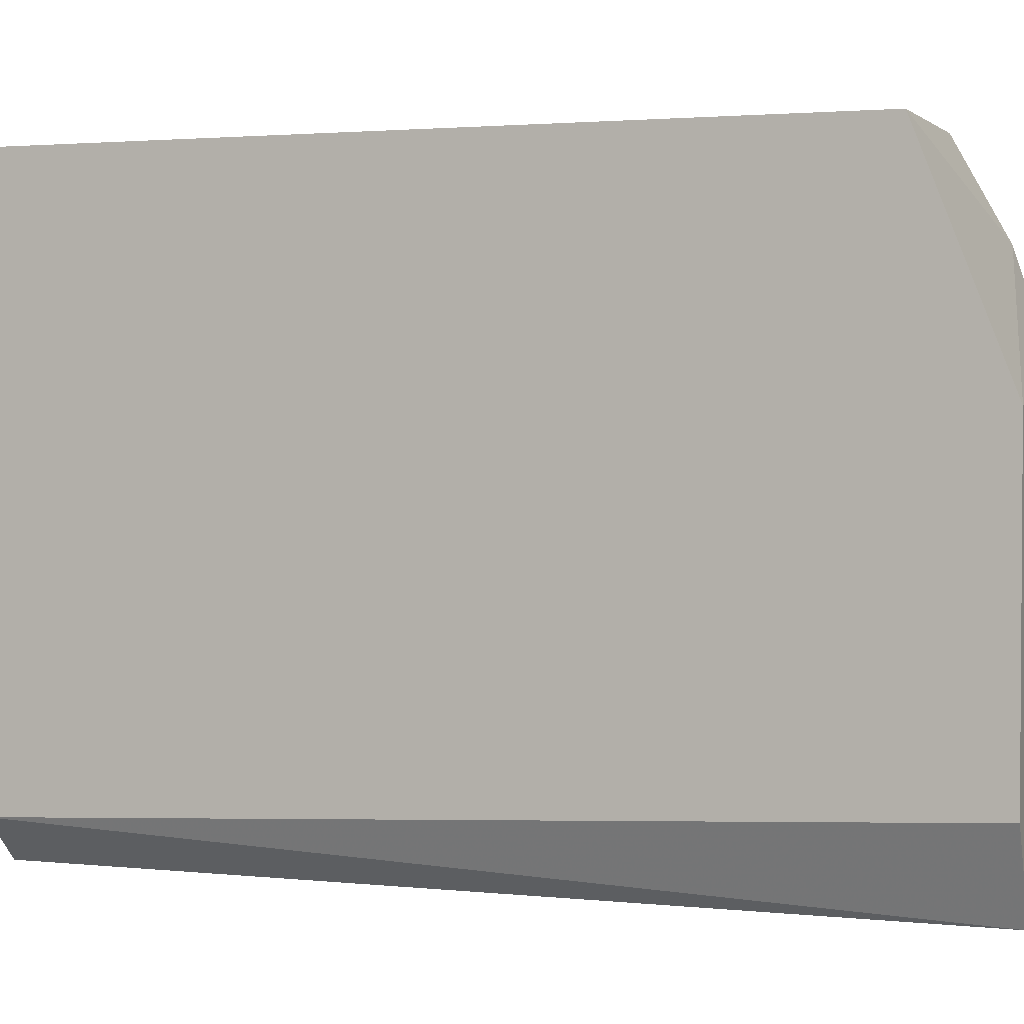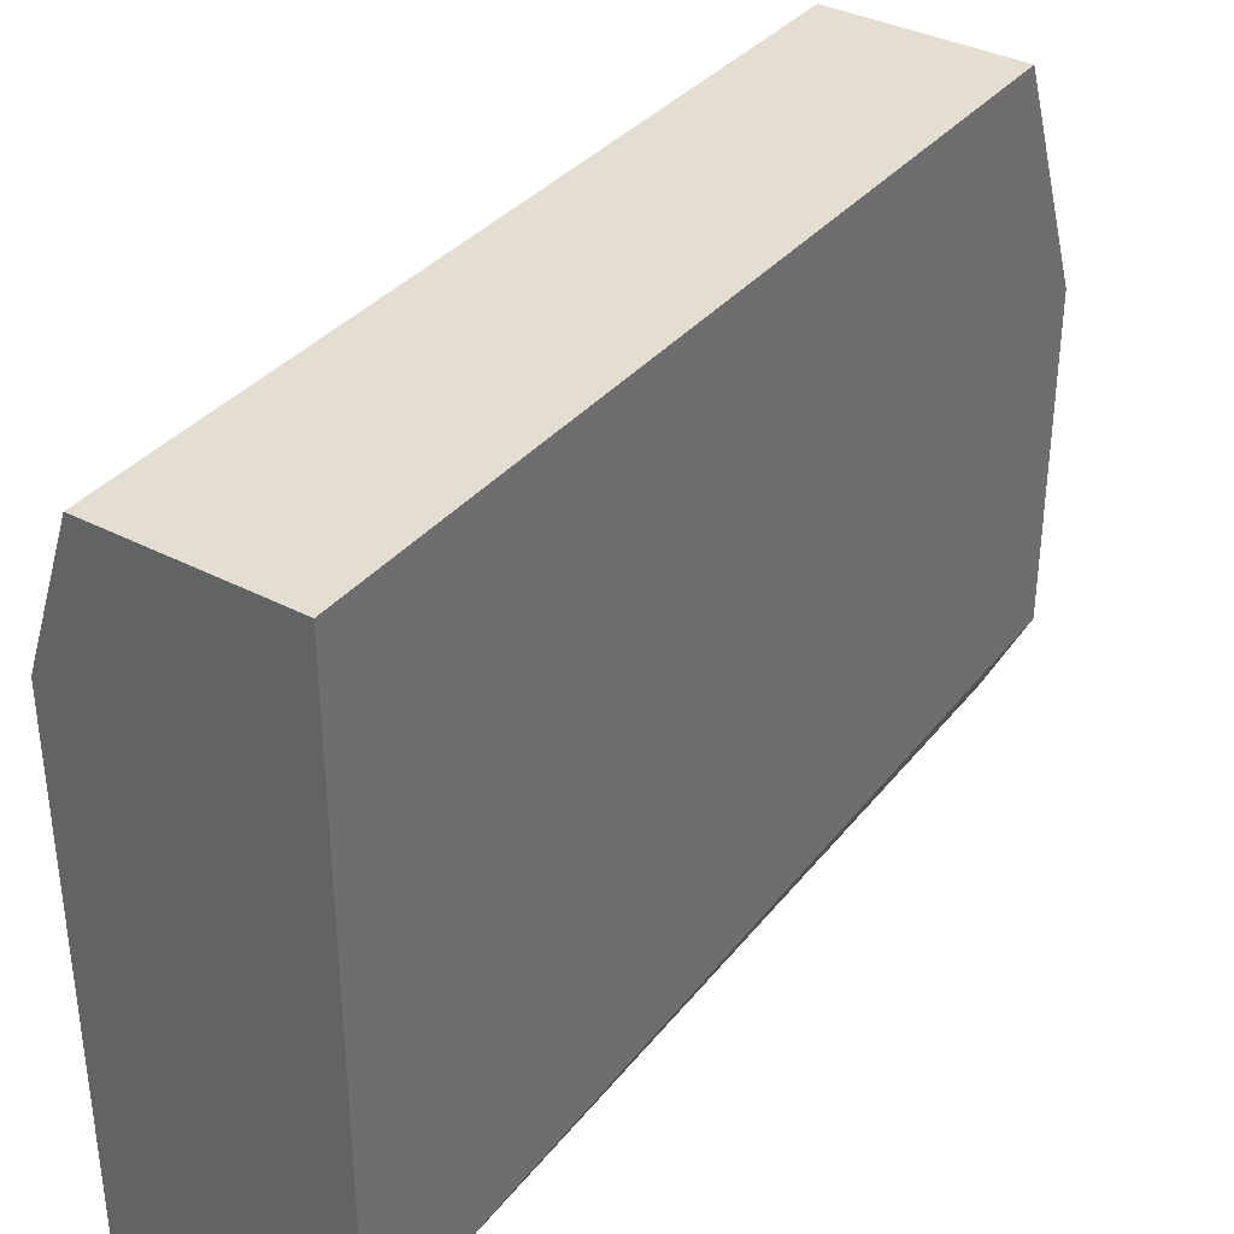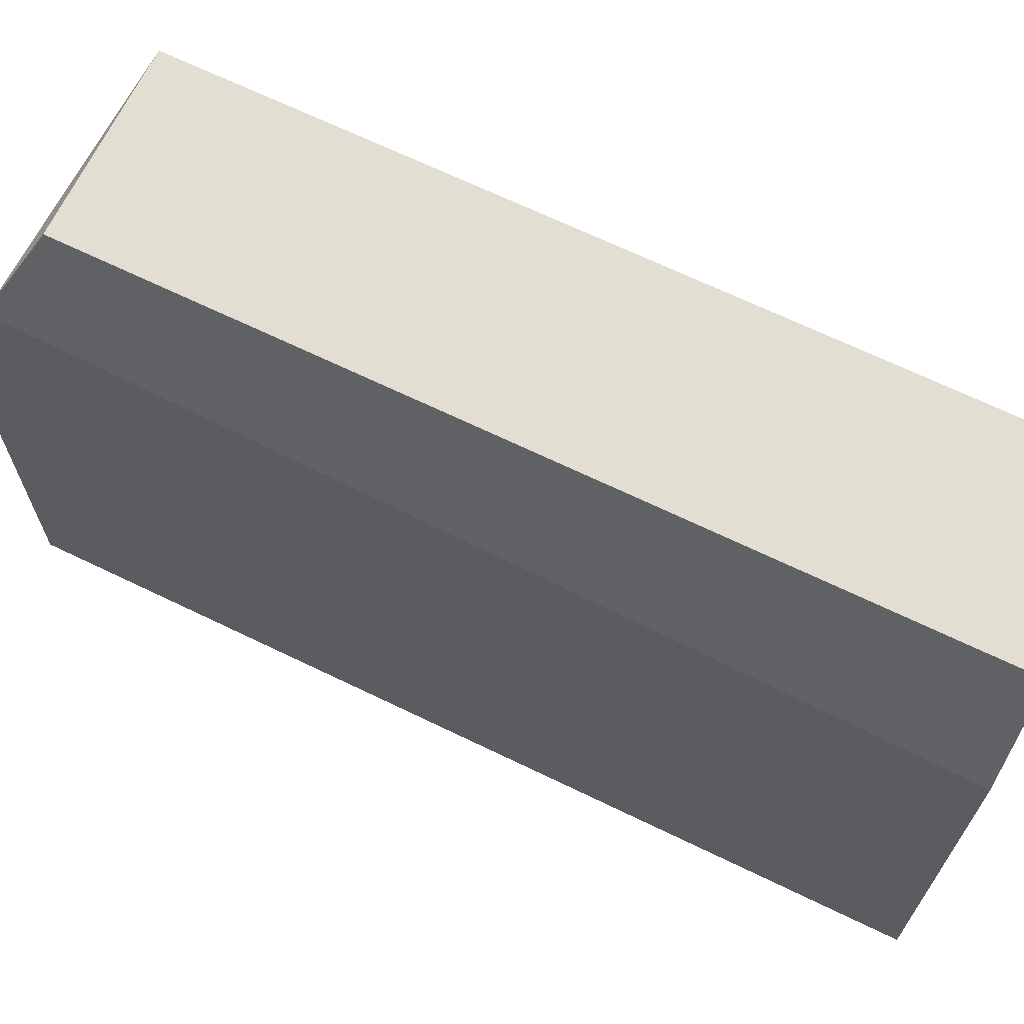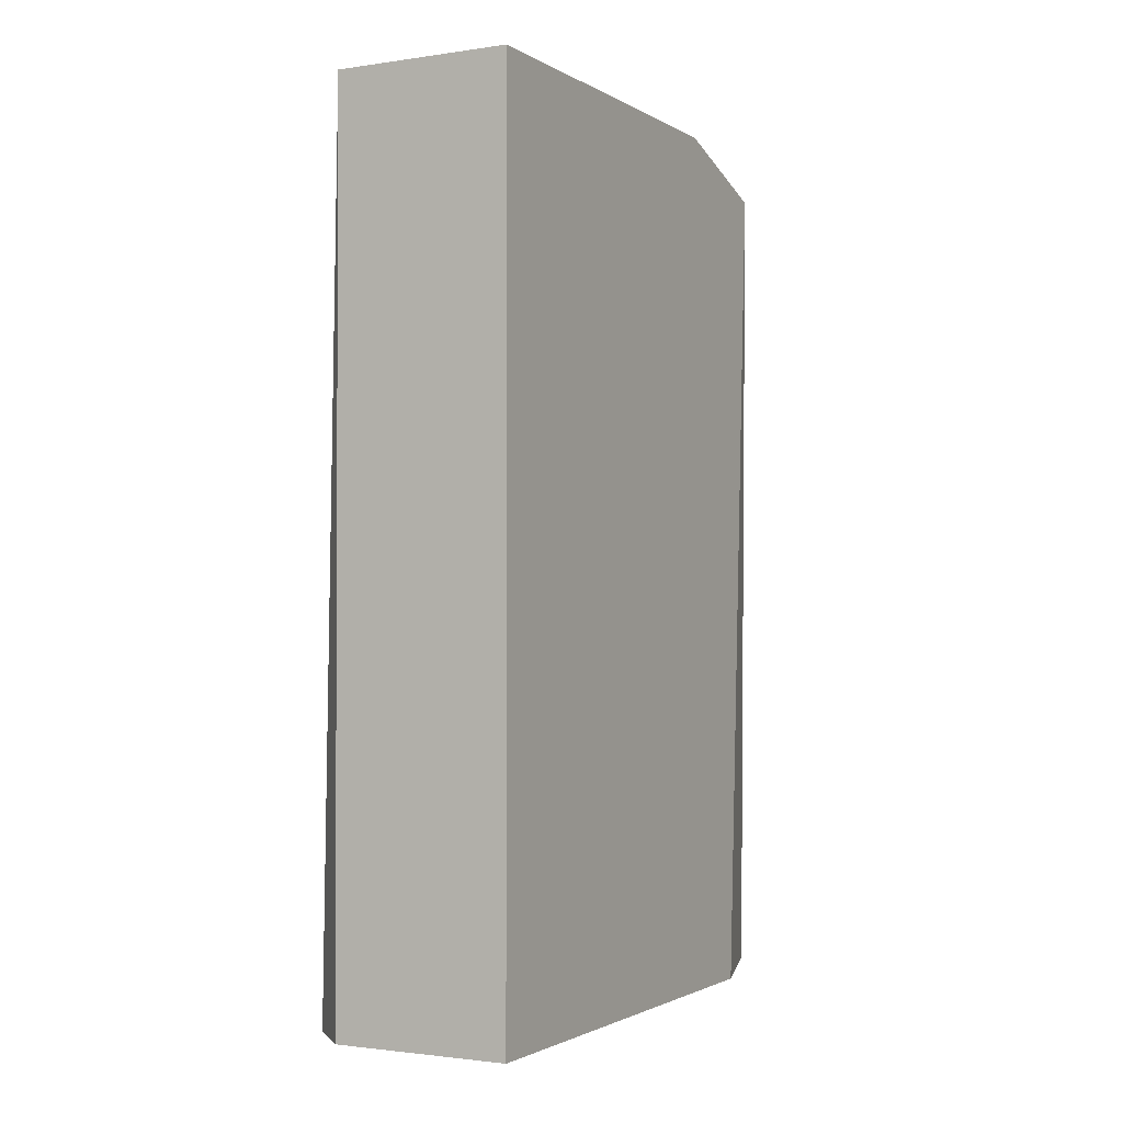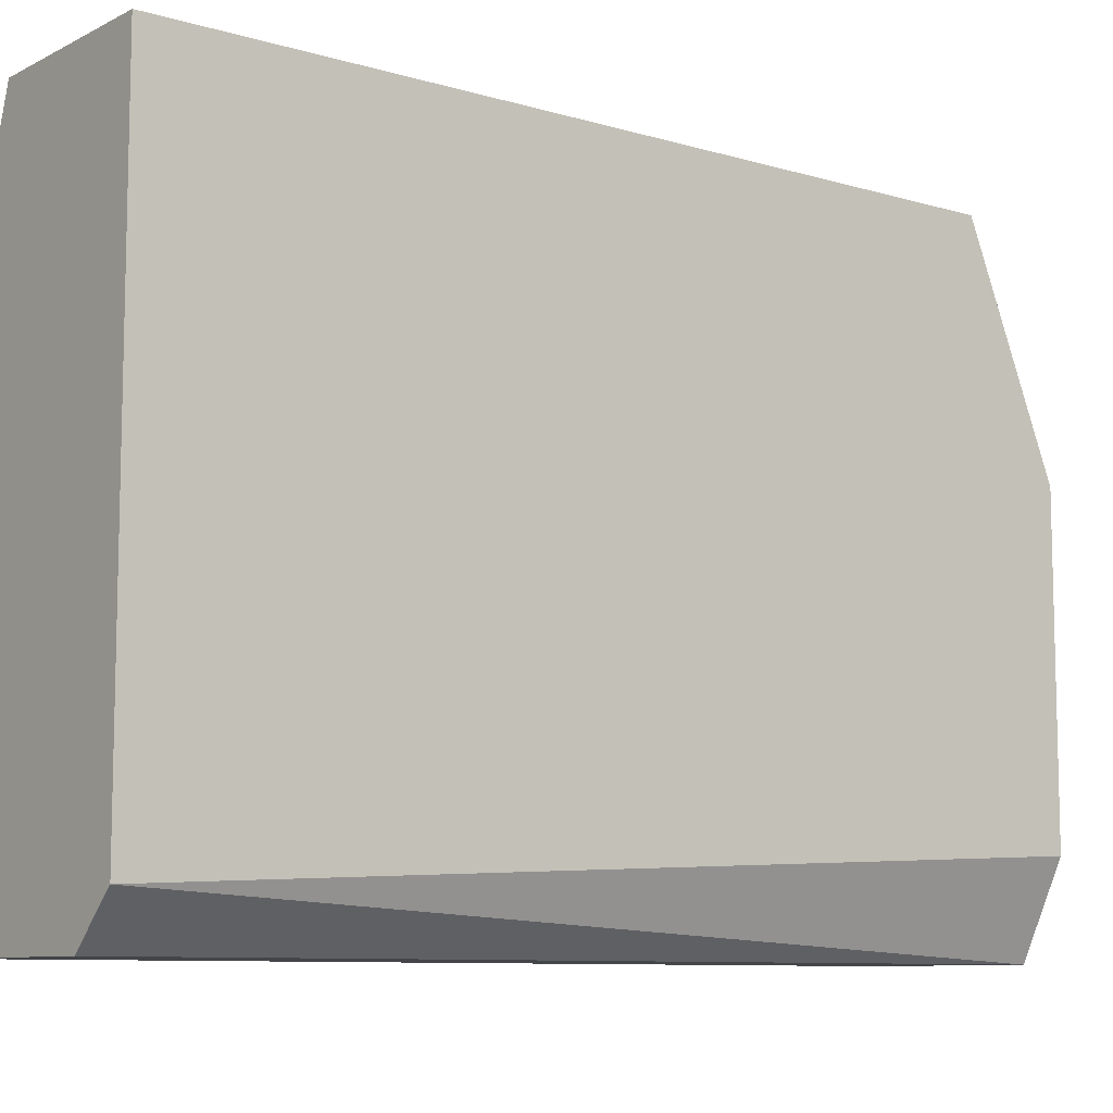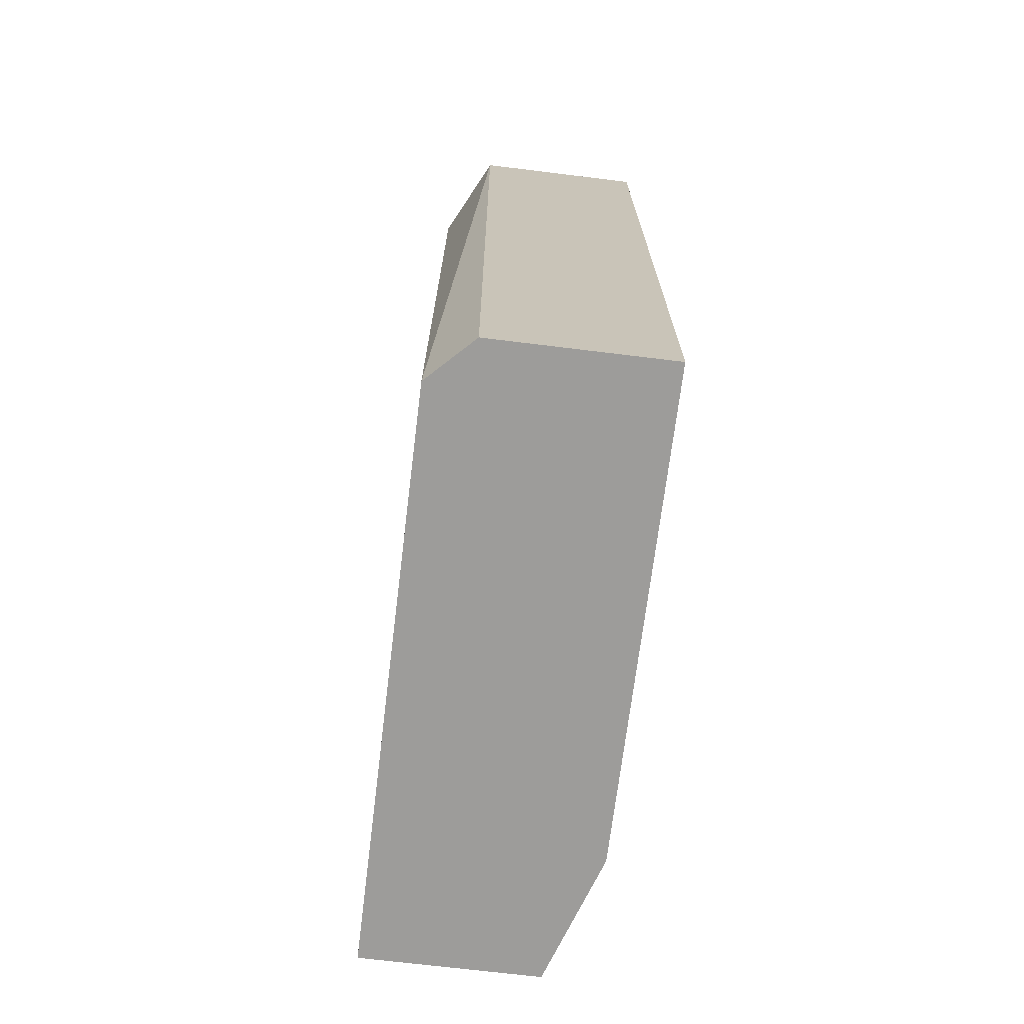
<metadata>
{"format":"obj","ext":"obj","renderer":"f3d","projection":"perspective","resolution":1024,"background":"white","views":[{"elev":2.2,"azim":-69.7,"up":"+Y"},{"elev":36.0,"azim":-145.6,"up":"+Y"},{"elev":67.6,"azim":115.9,"up":"+Y"},{"elev":-1.7,"azim":28.0,"up":"+Z"},{"elev":-9.0,"azim":-128.0,"up":"+Y"},{"elev":-70.3,"azim":-7.0,"up":"+Z"}]}
</metadata>
<code>
v 0.01795 -0.0101 0.0194
v 0.01795 -0.0101 0.04274
v 0.02145 0.006244 0.0194
v 0.02145 0.006244 0.04041
v 0.02262 -0.0101 0.0194
v 0.02262 -0.0101 0.04274
v 0.02262 0.003908 0.04157
v 0.02262 0.002741 0.0194
v 0.02262 0.000407 0.04274
v 0.01678 0.006244 0.0194
v 0.01678 0.006244 0.04041
v 0.01678 -0.008931 0.0194
v 0.01678 -0.007763 0.04274
v 0.01678 0.000407 0.04274
f 14 6 9
f 1 12 3
f 7 6 5
f 1 3 5
f 6 1 5
f 11 12 13
f 3 12 10
f 11 3 10
f 12 11 10
f 3 7 8
f 7 5 8
f 5 3 8
f 12 1 2
f 1 6 2
f 13 12 2
f 6 13 2
f 7 3 4
f 11 7 4
f 3 11 4
f 7 11 14
f 11 13 14
f 13 6 14
f 6 7 9
f 7 14 9

</code>
